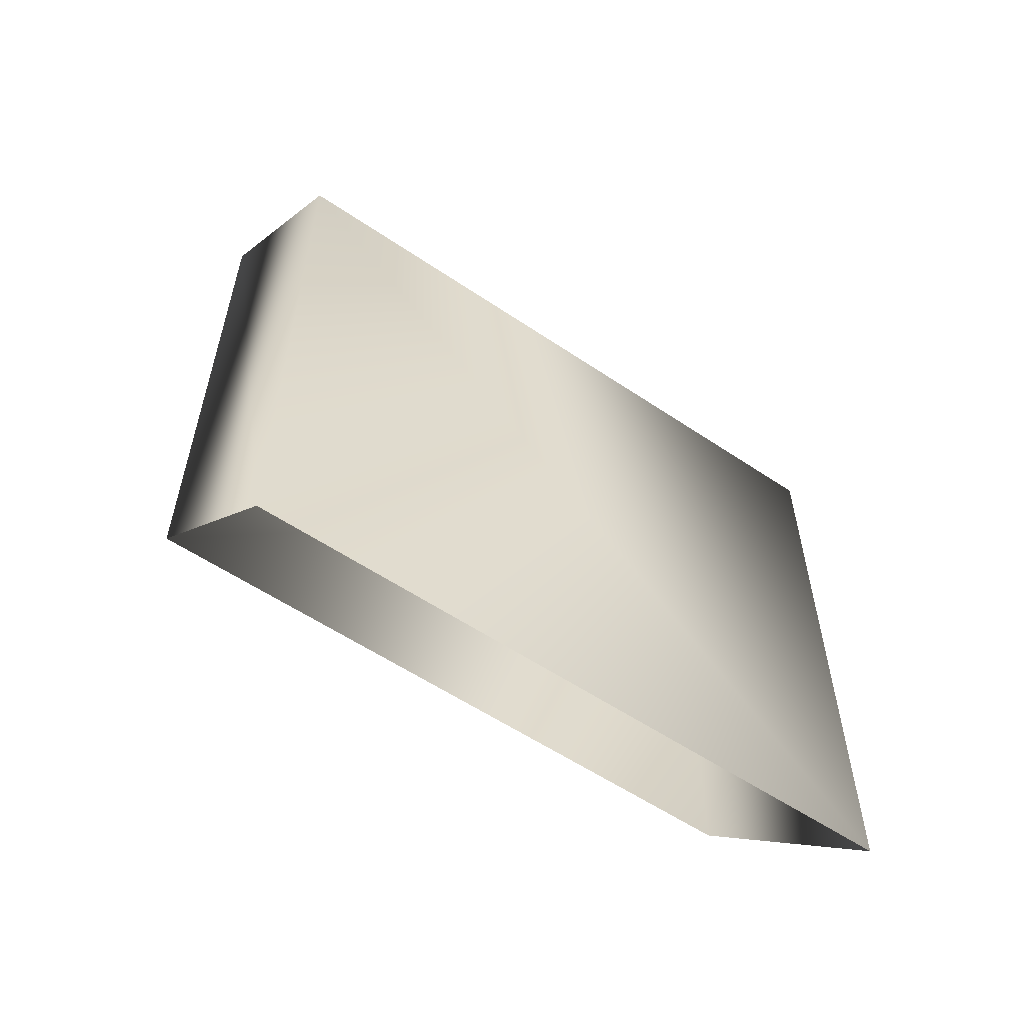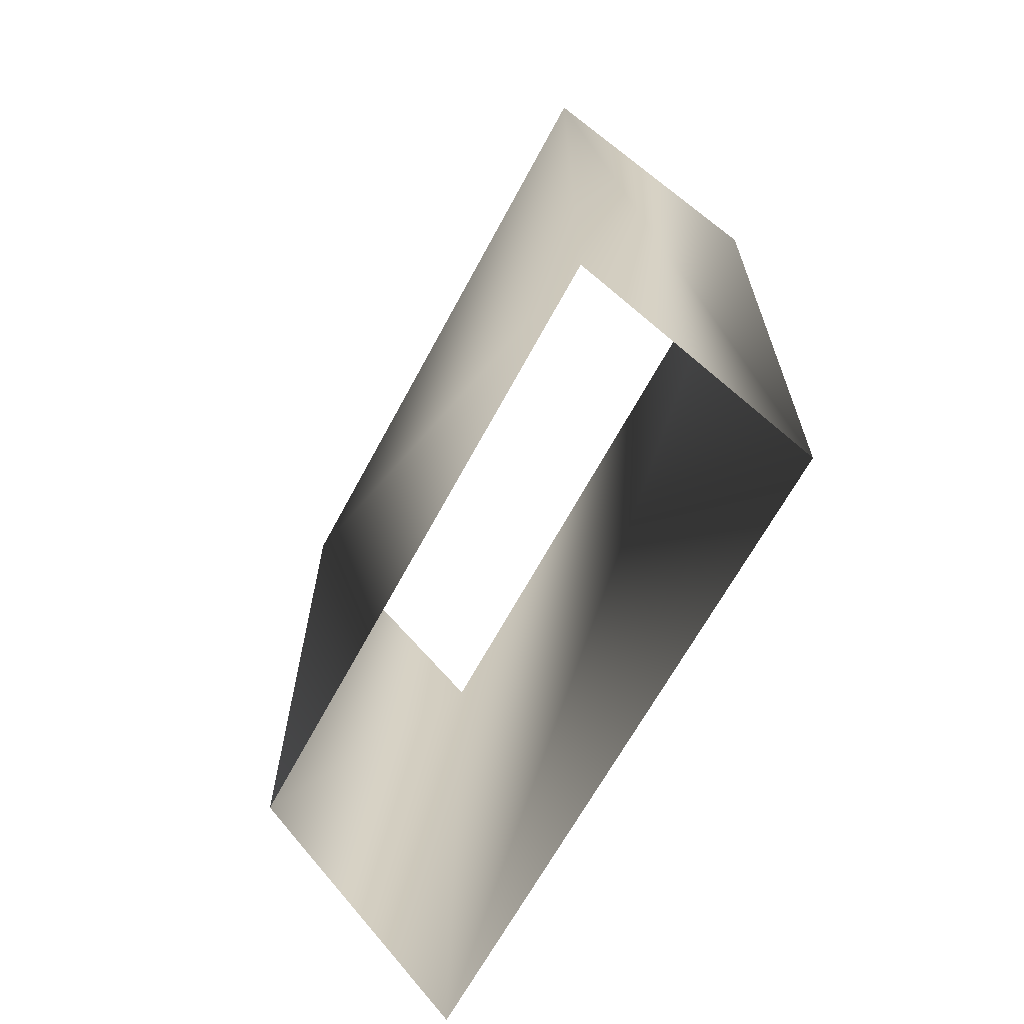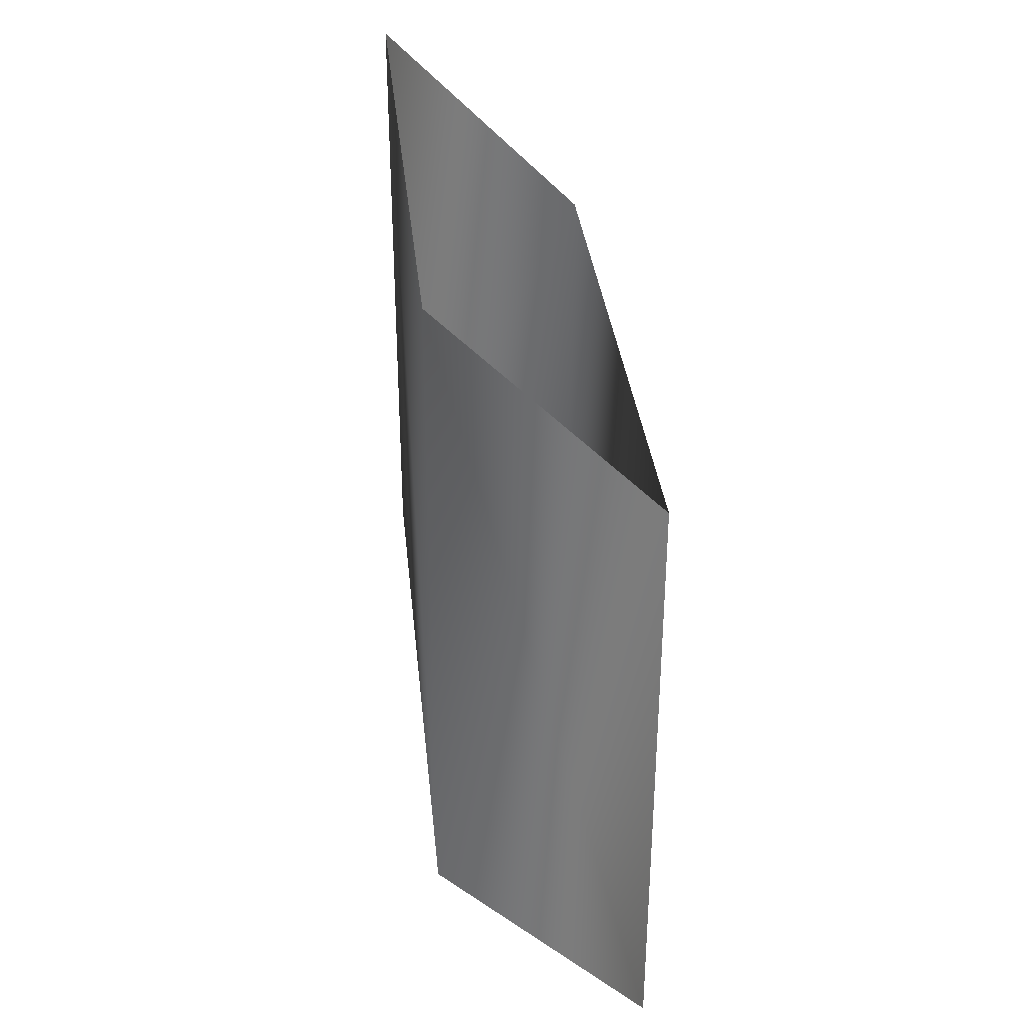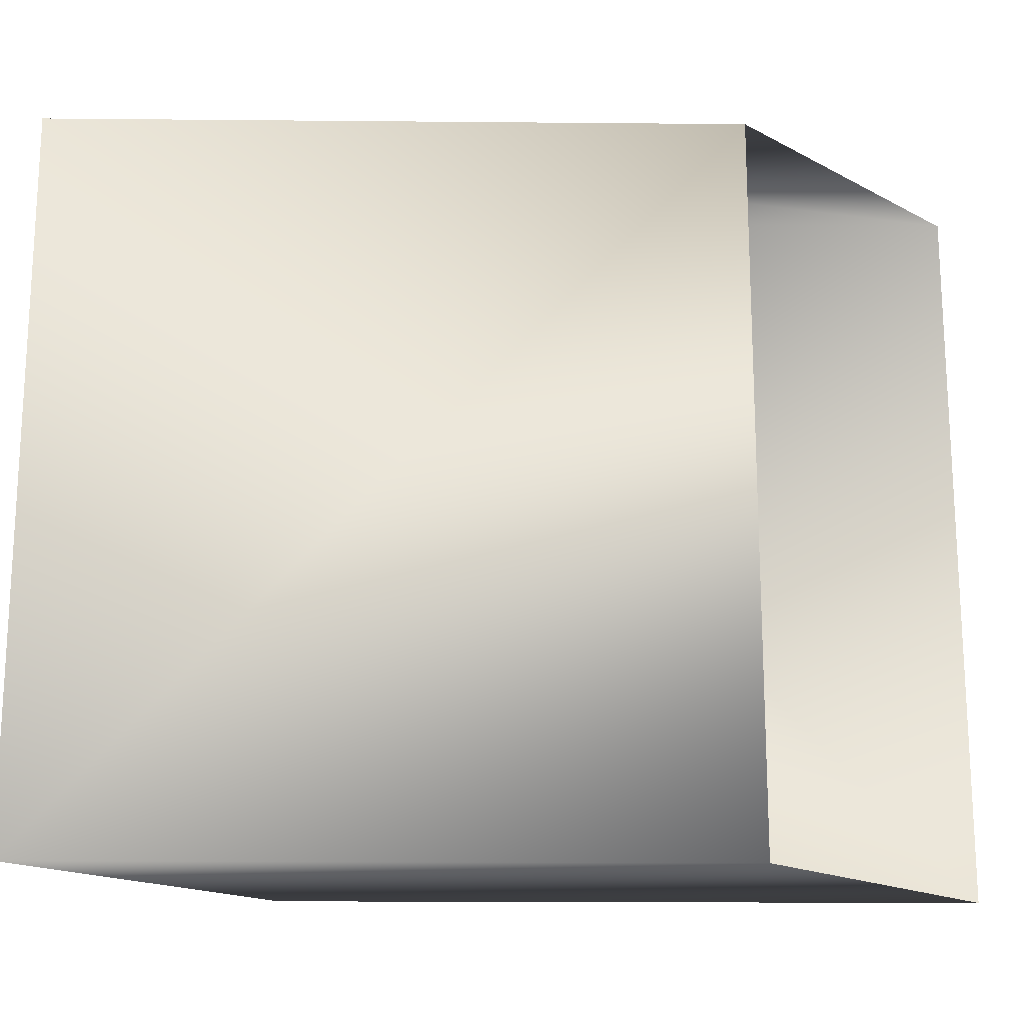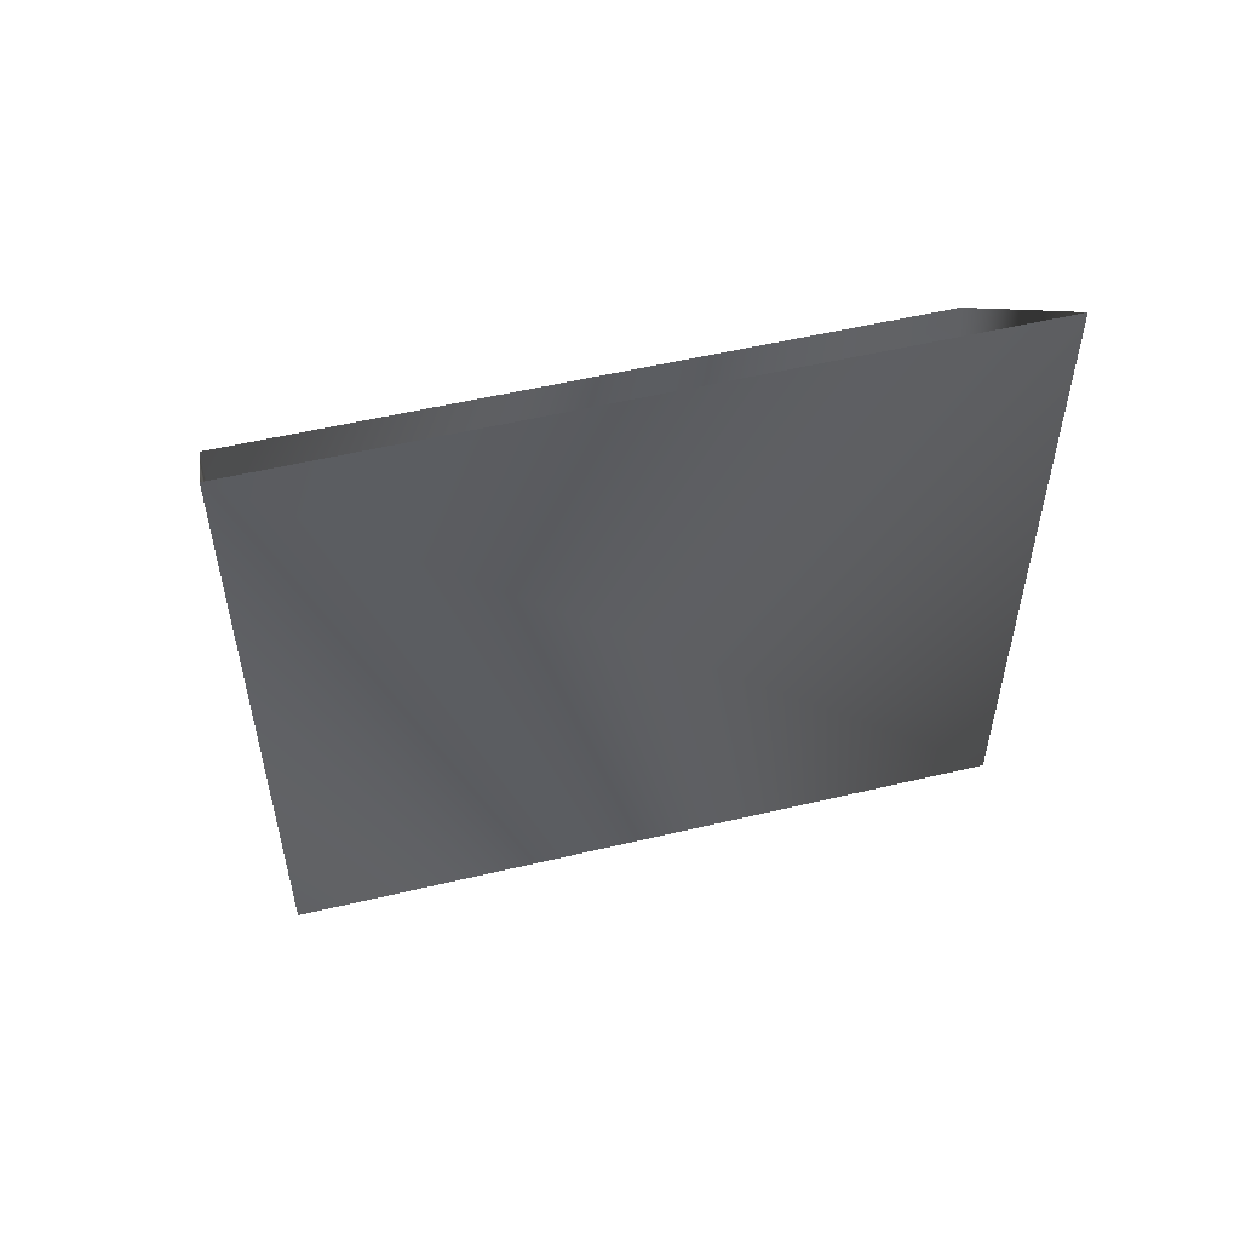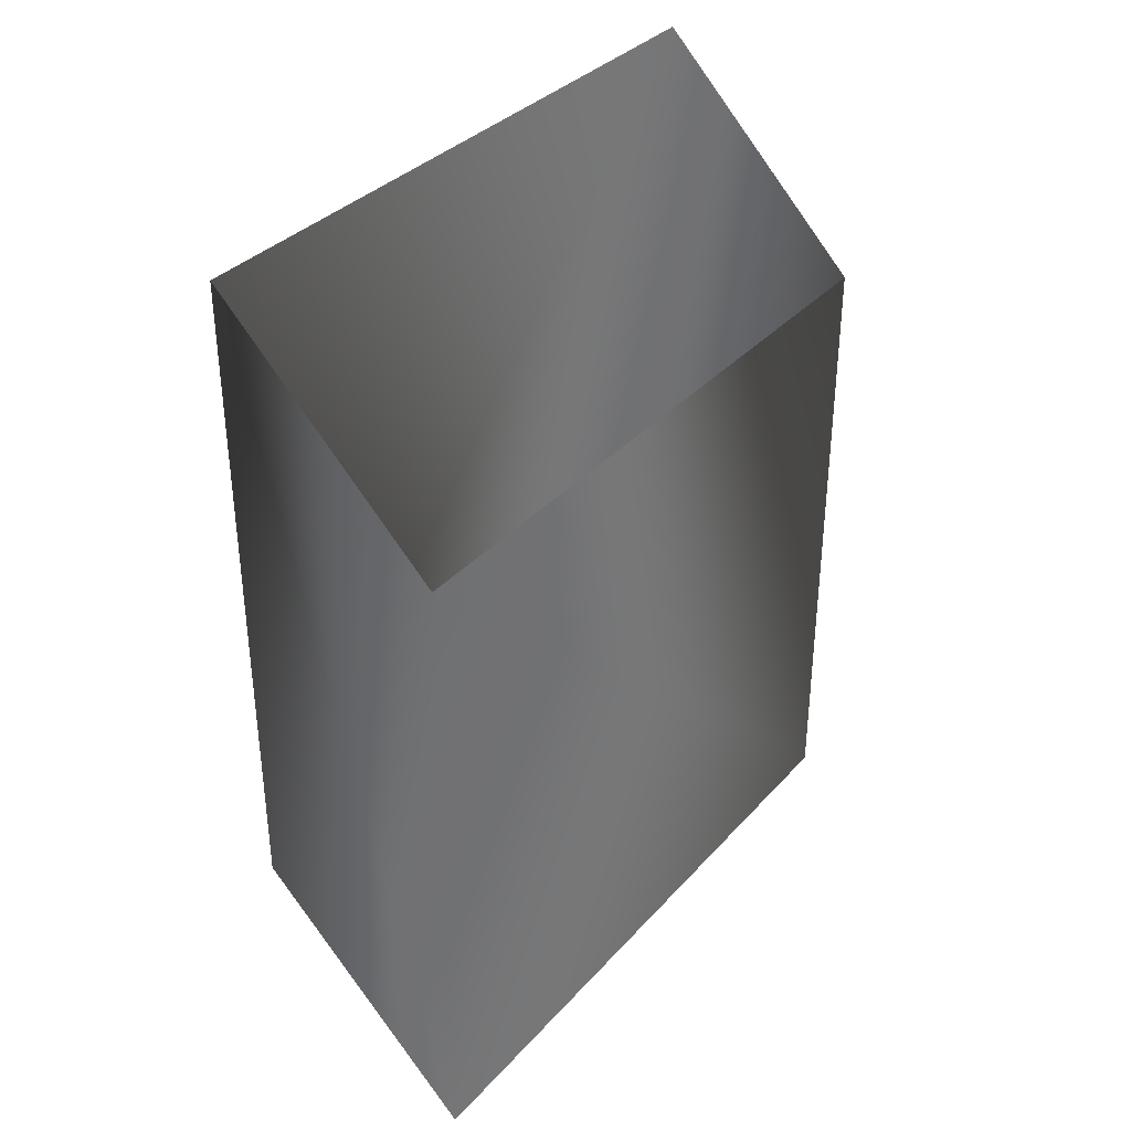
<metadata>
{"format":"obj","ext":"obj","renderer":"f3d","projection":"perspective","resolution":1024,"background":"white","views":[{"elev":-57.1,"azim":-125.1,"up":"+Z"},{"elev":-65.4,"azim":151.8,"up":"+Z"},{"elev":33.1,"azim":174.3,"up":"+Z"},{"elev":-17.9,"azim":89.0,"up":"+Y"},{"elev":54.1,"azim":75.8,"up":"+Z"},{"elev":35.1,"azim":-144.4,"up":"+Z"}]}
</metadata>
<code>
v 43.98 13.46 0.1246
v 48.22 13.46 4.367
v 43.98 0.2709 0.1246
v 48.22 0.2709 4.367
v 43.98 13.46 -12.35
v 48.22 13.46 -8.103
v 43.98 0.2725 -12.35
v 48.22 0.2693 -8.105
f 5 1 2
f 5 2 6
f 7 3 1
f 7 1 5
f 8 4 3
f 8 3 7
f 6 2 4
f 6 4 8

</code>
